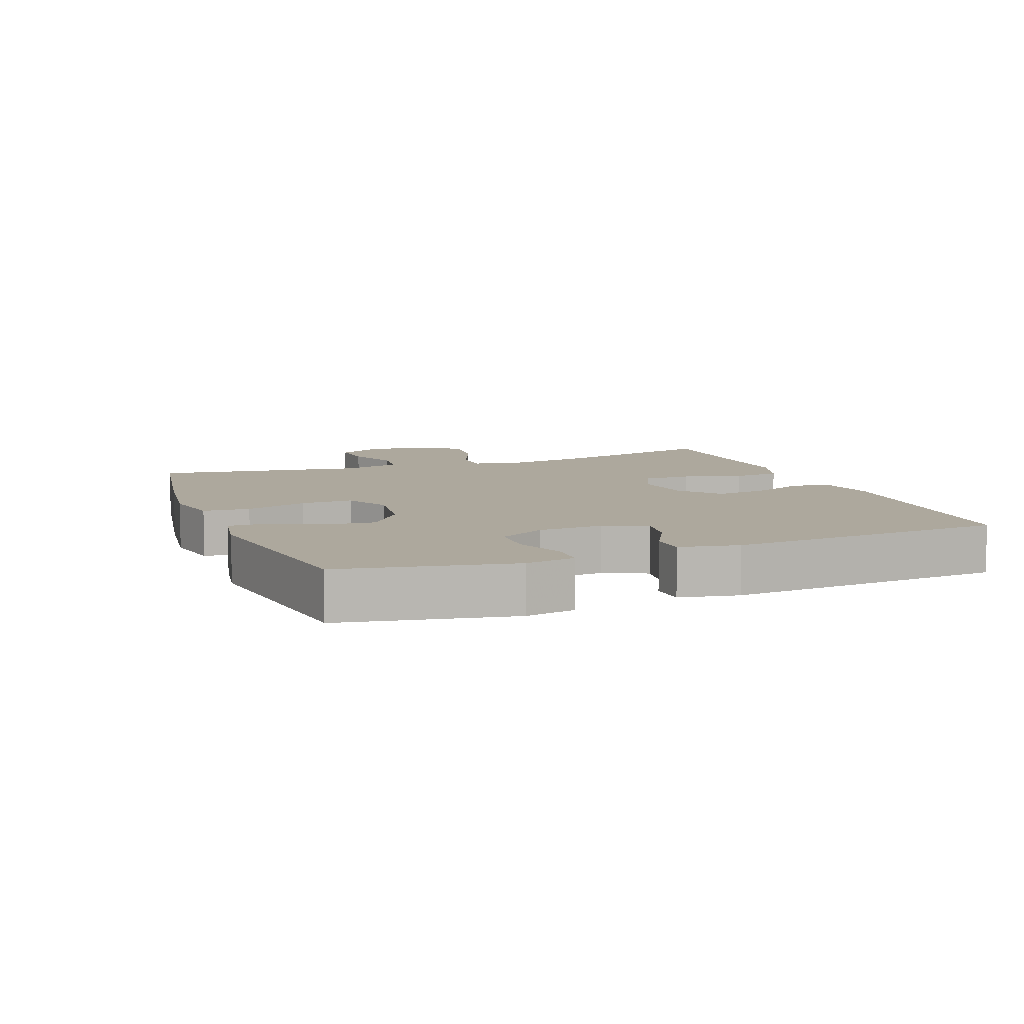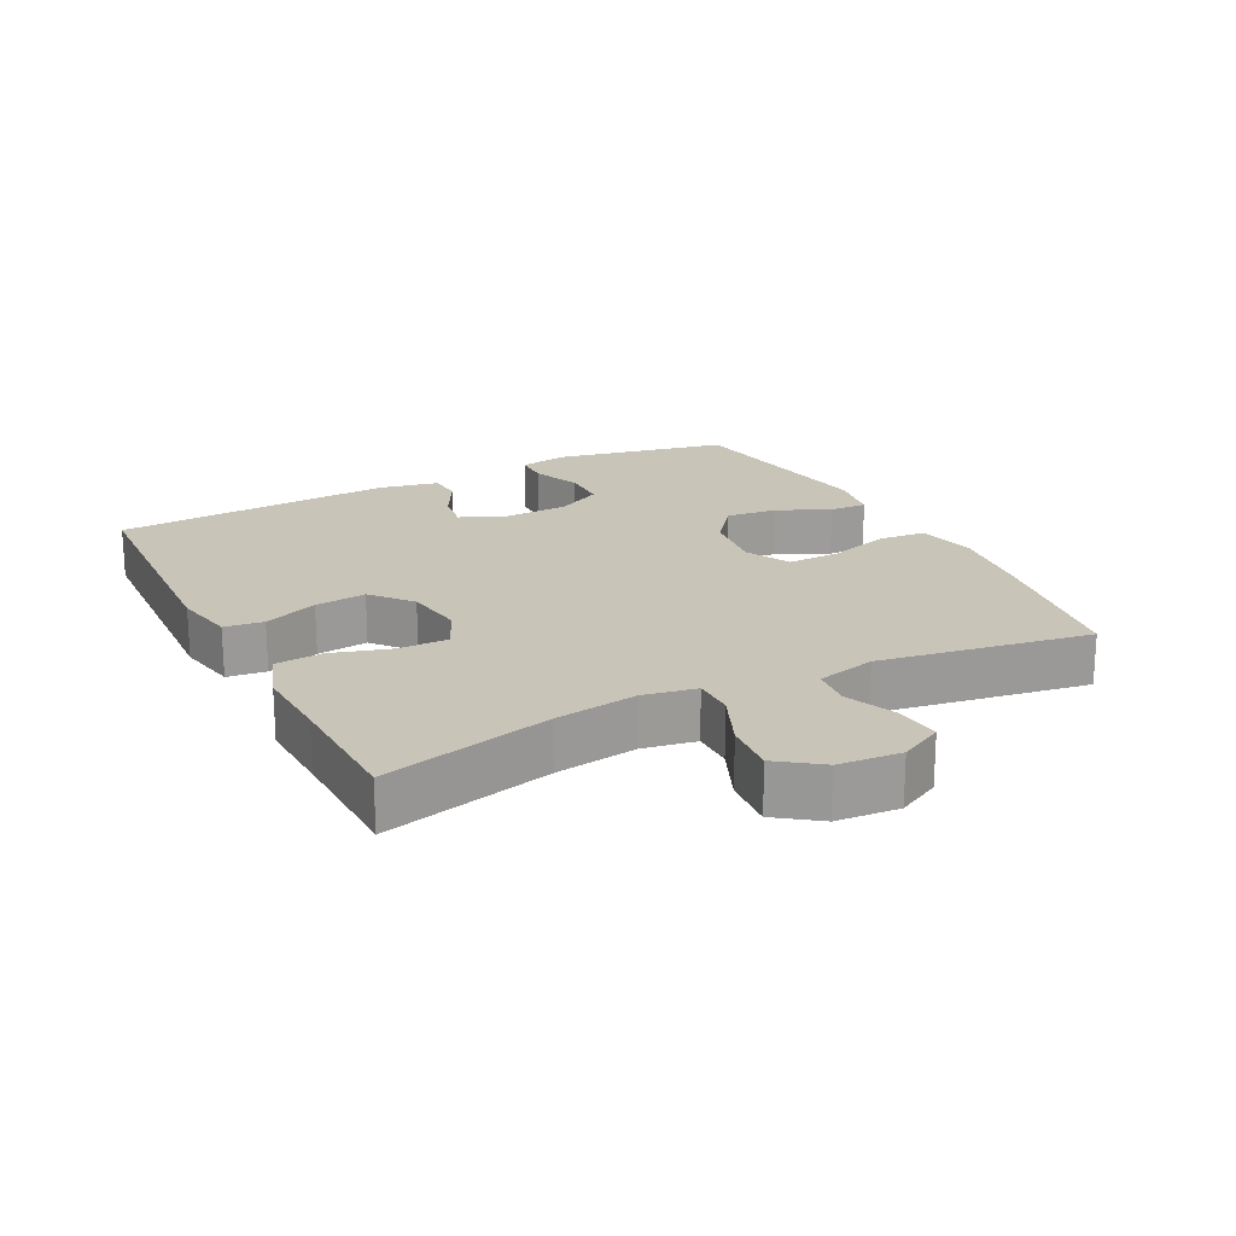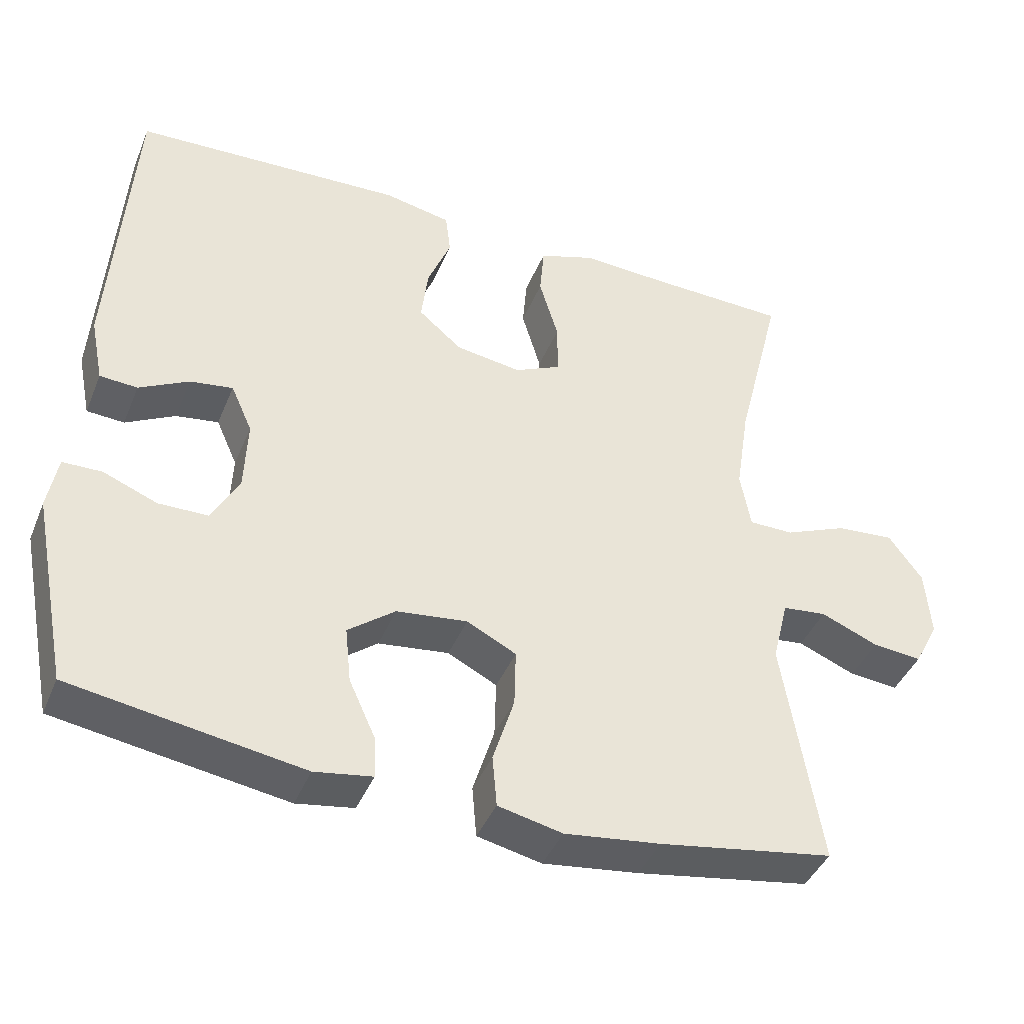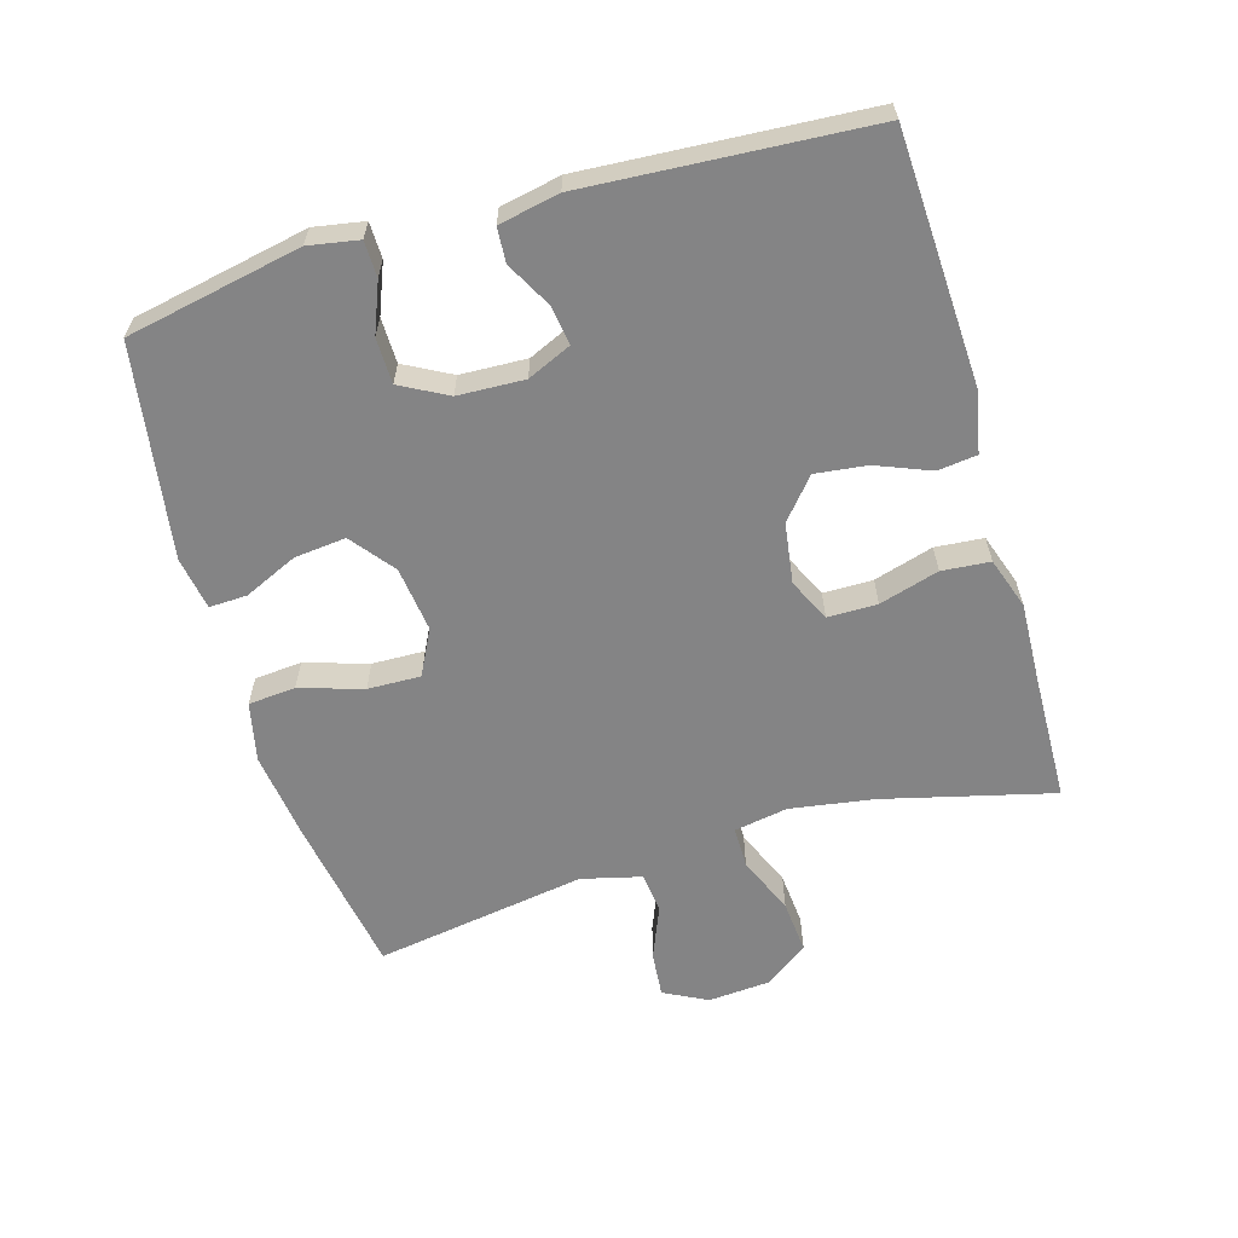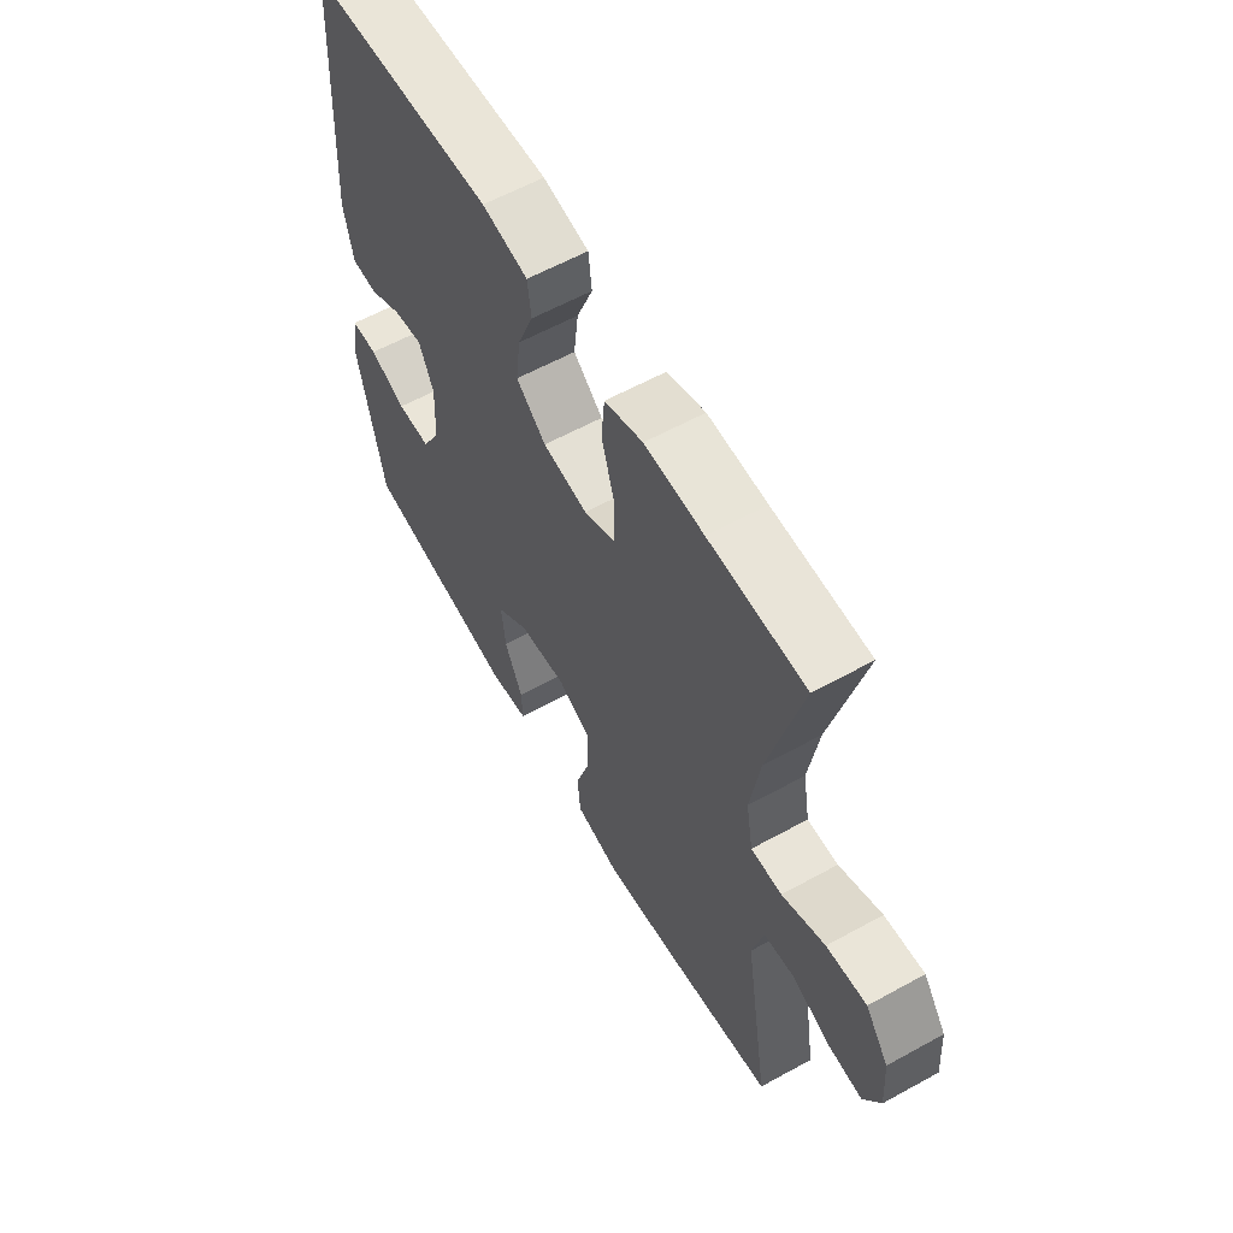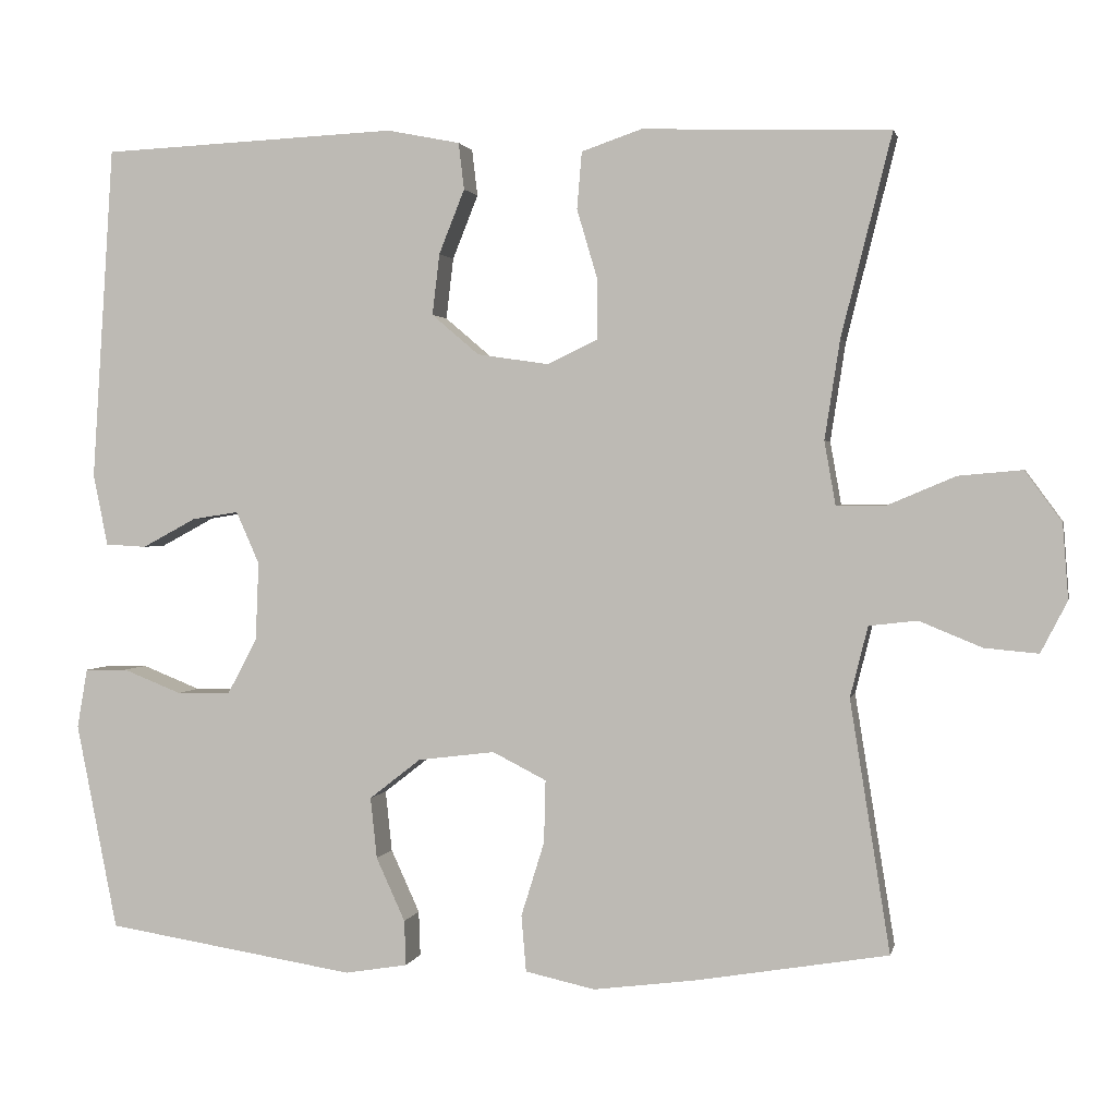
<metadata>
{"format":"obj","ext":"obj","renderer":"f3d","projection":"perspective","resolution":1024,"background":"white","views":[{"elev":8.7,"azim":-111.0,"up":"+Y"},{"elev":20.1,"azim":62.9,"up":"+Y"},{"elev":-42.0,"azim":-21.4,"up":"+Z"},{"elev":-61.5,"azim":-73.7,"up":"+Y"},{"elev":59.8,"azim":60.5,"up":"+Z"},{"elev":1.7,"azim":12.0,"up":"+Z"}]}
</metadata>
<code>
v -0.5 0.07 0.5
v -0.131 0.07 0.517
v -0.04 0.07 0.499
v -0.033 0.07 0.441
v -0.065 0.07 0.361
v -0.074 0.07 0.285
v -0.015 0.07 0.235
v 0.074 0.07 0.222
v 0.137 0.07 0.252
v 0.137 0.07 0.325
v 0.111 0.07 0.413
v 0.117 0.07 0.484
v 0.193 0.07 0.51
v 0.31 0.07 0.505
v 0.5 0.07 0.5
v 0.437 0.07 0.249
v 0.418 0.07 0.126
v 0.432 0.07 0.047
v 0.493 0.07 0.047
v 0.578 0.07 0.083
v 0.657 0.07 0.09
v 0.703 0.07 0.027
v 0.71 0.07 -0.066
v 0.677 0.07 -0.13
v 0.61 0.07 -0.124
v 0.532 0.07 -0.092
v 0.472 0.07 -0.099
v 0.45 0.07 -0.187
v 0.5 0.07 -0.5
v 0.263 0.07 -0.54
v 0.133 0.07 -0.557
v 0.046 0.07 -0.538
v 0.04 0.07 -0.468
v 0.069 0.07 -0.375
v 0.071 0.07 -0.297
v 0.004 0.07 -0.263
v -0.092 0.07 -0.275
v -0.156 0.07 -0.325
v -0.148 0.07 -0.401
v -0.112 0.07 -0.48
v -0.11 0.07 -0.536
v -0.188 0.07 -0.549
v -0.5 0.07 -0.5
v -0.551 0.07 -0.242
v -0.538 0.07 -0.168
v -0.485 0.07 -0.167
v -0.412 0.07 -0.196
v -0.345 0.07 -0.195
v -0.308 0.07 -0.126
v -0.304 0.07 -0.028
v -0.333 0.07 0.037
v -0.391 0.07 0.028
v -0.458 0.07 -0.008
v -0.509 0.07 -0.005
v -0.527 0.07 0.084
v -0.5 0 0.5
v -0.131 0 0.517
v -0.04 0 0.499
v -0.033 0 0.441
v -0.065 0 0.361
v -0.074 0 0.285
v -0.015 0 0.235
v 0.074 0 0.222
v 0.137 0 0.252
v 0.137 0 0.325
v 0.111 0 0.413
v 0.117 0 0.484
v 0.193 0 0.51
v 0.31 0 0.505
v 0.5 0 0.5
v 0.437 0 0.249
v 0.418 0 0.126
v 0.432 0 0.047
v 0.493 0 0.047
v 0.578 0 0.083
v 0.657 0 0.09
v 0.703 0 0.027
v 0.71 0 -0.066
v 0.677 0 -0.13
v 0.61 0 -0.124
v 0.532 0 -0.092
v 0.472 0 -0.099
v 0.45 0 -0.187
v 0.5 0 -0.5
v 0.263 0 -0.54
v 0.133 0 -0.557
v 0.046 0 -0.538
v 0.04 0 -0.468
v 0.069 0 -0.375
v 0.071 0 -0.297
v 0.004 0 -0.263
v -0.092 0 -0.275
v -0.156 0 -0.325
v -0.148 0 -0.401
v -0.112 0 -0.48
v -0.11 0 -0.536
v -0.188 0 -0.549
v -0.5 0 -0.5
v -0.551 0 -0.242
v -0.538 0 -0.168
v -0.485 0 -0.167
v -0.412 0 -0.196
v -0.345 0 -0.195
v -0.308 0 -0.126
v -0.304 0 -0.028
v -0.333 0 0.037
v -0.391 0 0.028
v -0.458 0 -0.008
v -0.509 0 -0.005
v -0.527 0 0.084
f 52 53 54 55
f 51 52 55 1
f 50 51 1 2
f 49 50 2 3
f 44 45 46 47
f 44 47 48
f 43 44 48
f 42 43 48 49
f 39 40 41 42
f 38 39 42 49
f 31 32 33 34
f 31 34 35
f 28 29 30 31
f 27 28 31 35
f 23 24 25 26
f 23 26 27
f 22 23 27
f 19 20 21 22
f 18 19 22 27
f 14 15 16
f 14 16 17
f 13 14 17 18
f 10 11 12 13
f 9 10 13 18
f 49 3 4 5
f 49 5 6
f 37 38 49 6
f 36 37 6 7
f 35 36 7 8
f 18 27 35
f 8 9 18 35
f 110 109 108 107
f 56 110 107 106
f 57 56 106 105
f 58 57 105 104
f 102 101 100 99
f 103 102 99
f 103 99 98
f 104 103 98 97
f 97 96 95 94
f 104 97 94 93
f 89 88 87 86
f 90 89 86
f 86 85 84 83
f 90 86 83 82
f 81 80 79 78
f 82 81 78
f 82 78 77
f 77 76 75 74
f 82 77 74 73
f 71 70 69
f 72 71 69
f 73 72 69 68
f 68 67 66 65
f 73 68 65 64
f 60 59 58 104
f 61 60 104
f 61 104 93 92
f 62 61 92 91
f 63 62 91 90
f 90 82 73
f 90 73 64 63
f 1 56 57 2
f 2 57 58 3
f 3 58 59 4
f 4 59 60 5
f 5 60 61 6
f 6 61 62 7
f 7 62 63 8
f 8 63 64 9
f 9 64 65 10
f 10 65 66 11
f 11 66 67 12
f 12 67 68 13
f 13 68 69 14
f 14 69 70 15
f 15 70 71 16
f 16 71 72 17
f 17 72 73 18
f 18 73 74 19
f 19 74 75 20
f 20 75 76 21
f 21 76 77 22
f 22 77 78 23
f 23 78 79 24
f 24 79 80 25
f 25 80 81 26
f 26 81 82 27
f 27 82 83 28
f 28 83 84 29
f 29 84 85 30
f 30 85 86 31
f 31 86 87 32
f 32 87 88 33
f 33 88 89 34
f 34 89 90 35
f 35 90 91 36
f 36 91 92 37
f 37 92 93 38
f 38 93 94 39
f 39 94 95 40
f 40 95 96 41
f 41 96 97 42
f 42 97 98 43
f 43 98 99 44
f 44 99 100 45
f 45 100 101 46
f 46 101 102 47
f 47 102 103 48
f 48 103 104 49
f 49 104 105 50
f 50 105 106 51
f 51 106 107 52
f 52 107 108 53
f 53 108 109 54
f 54 109 110 55
f 55 110 56 1

</code>
